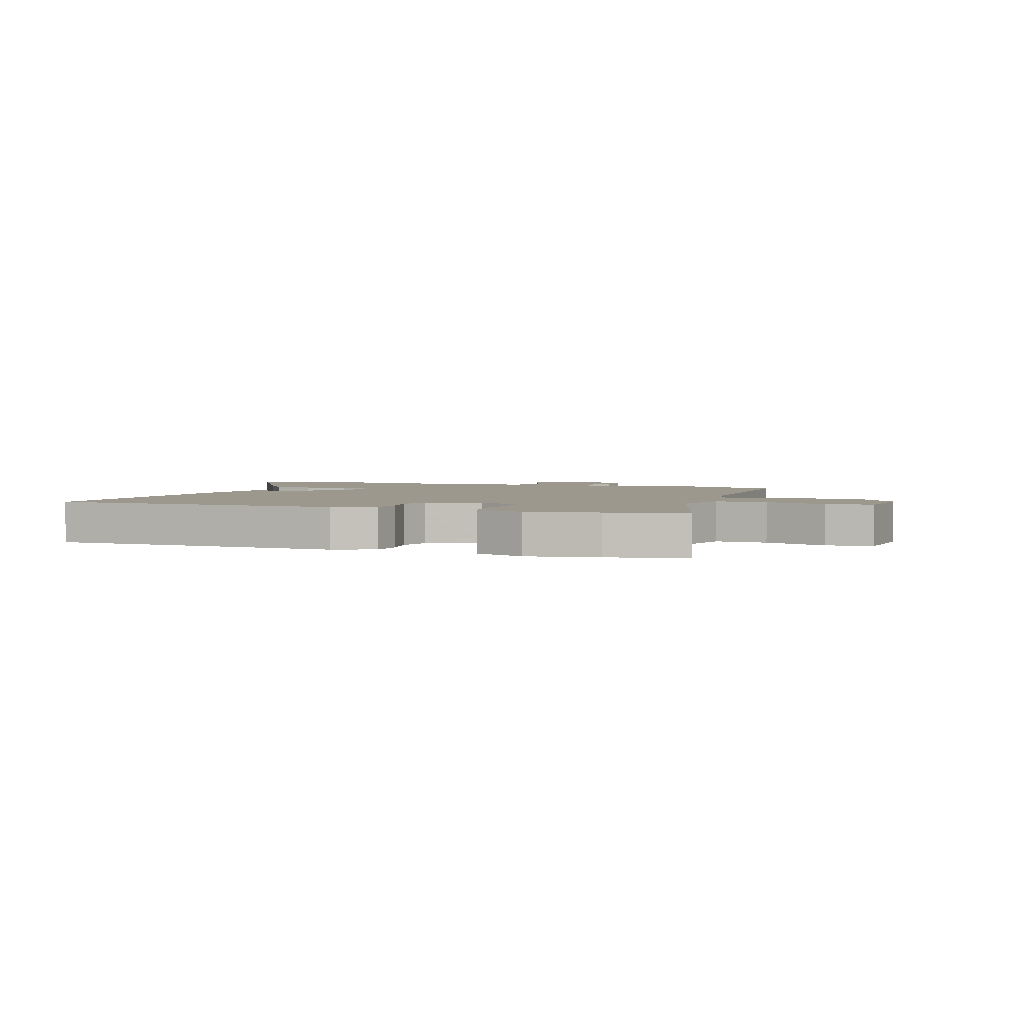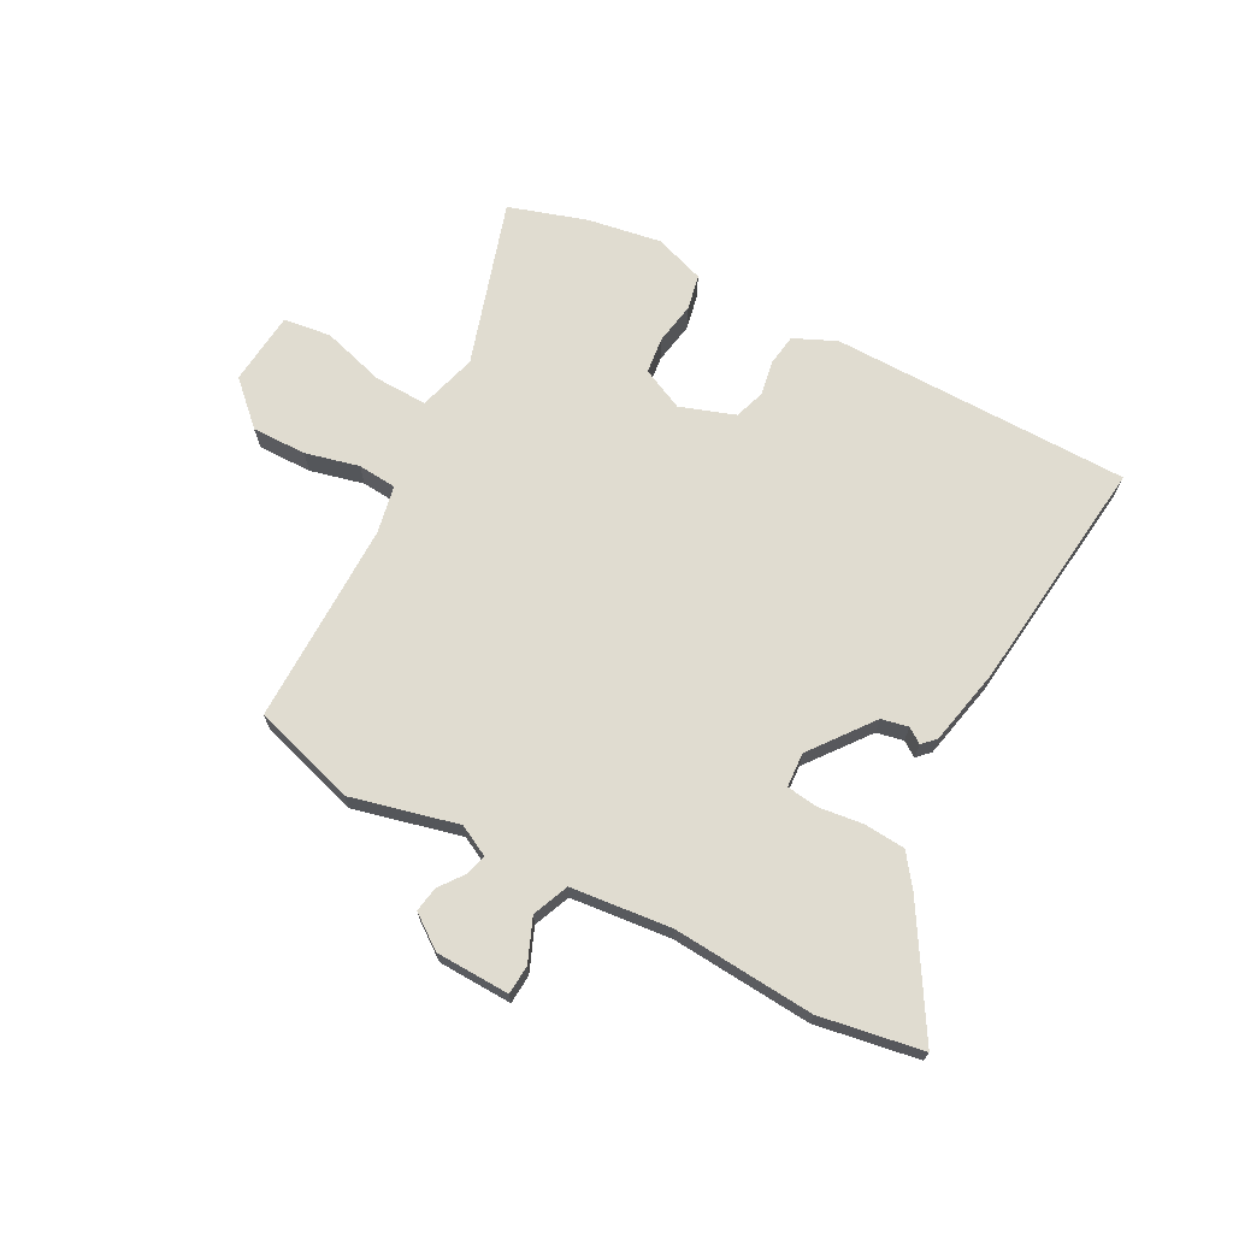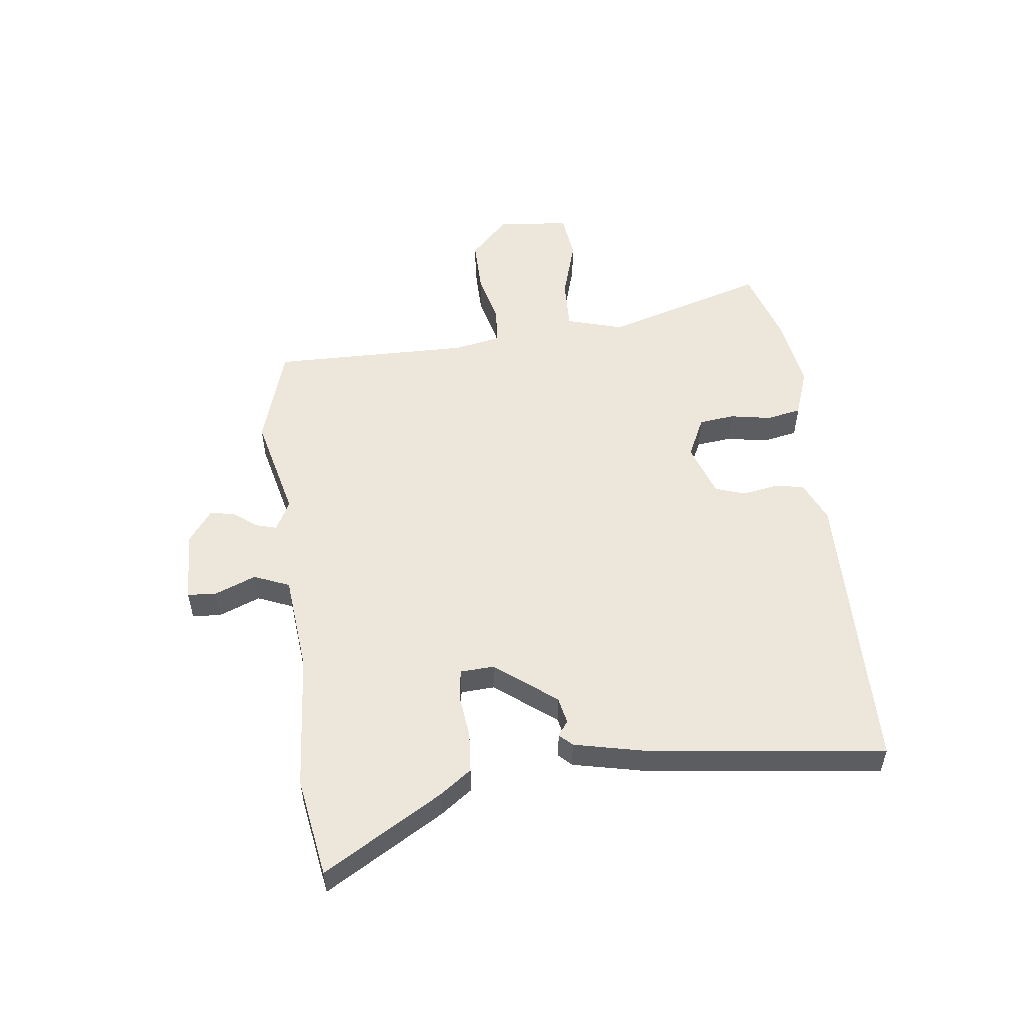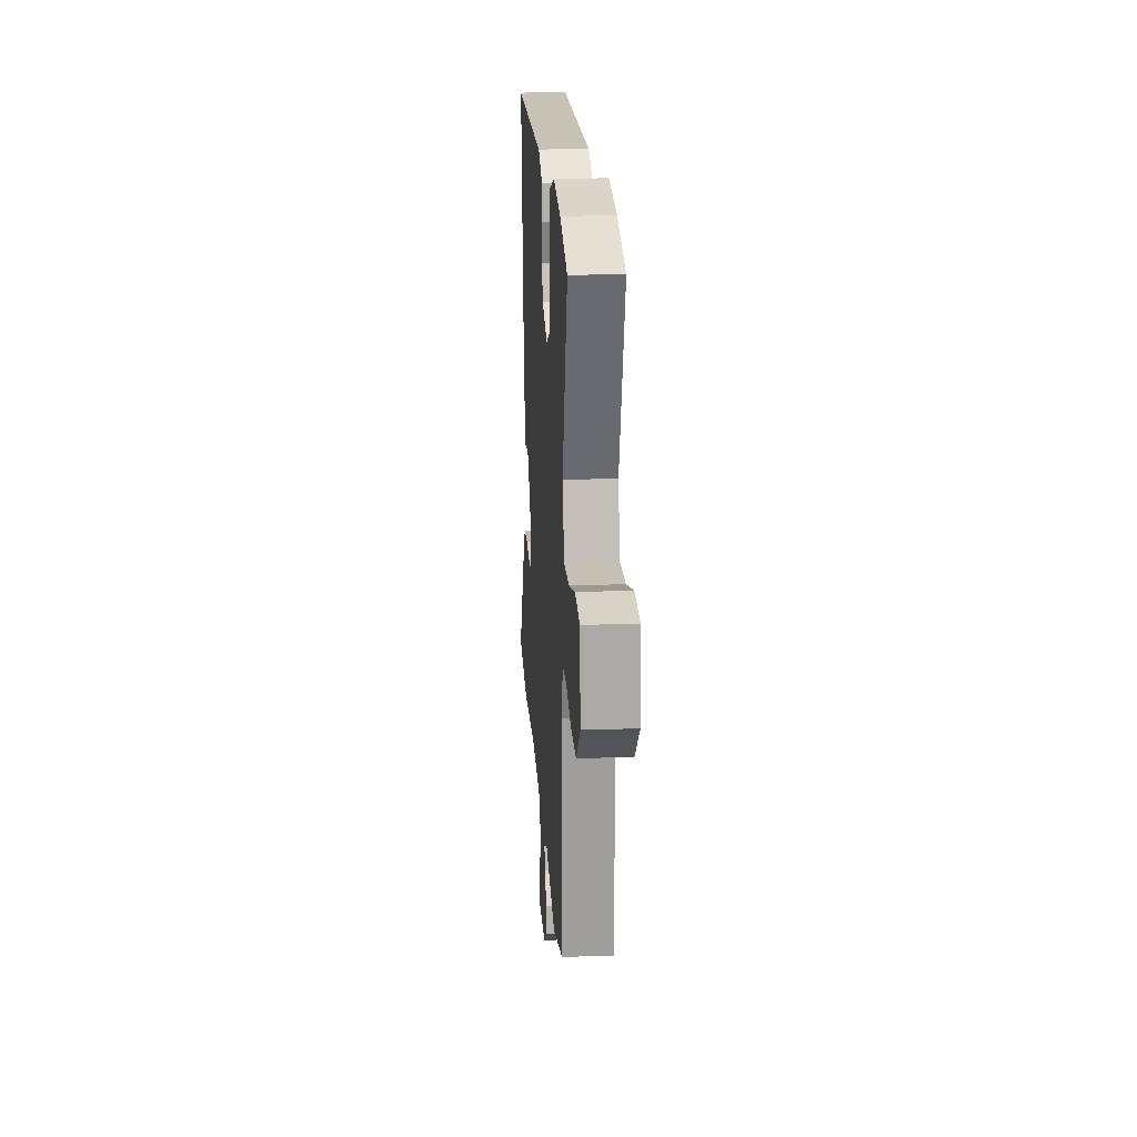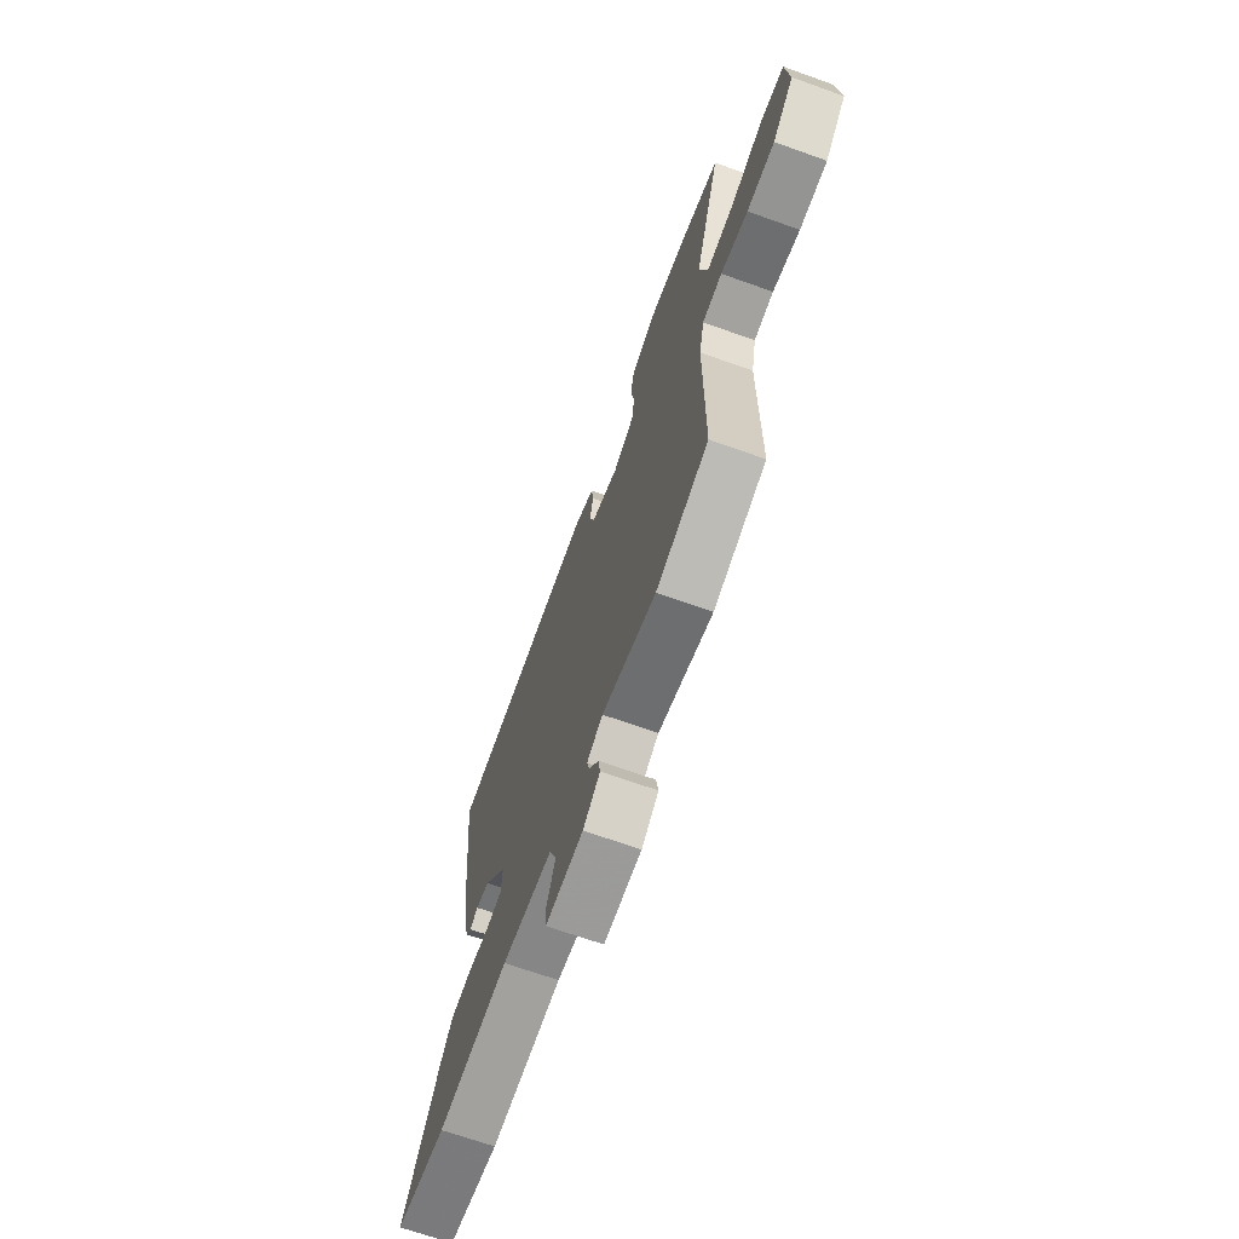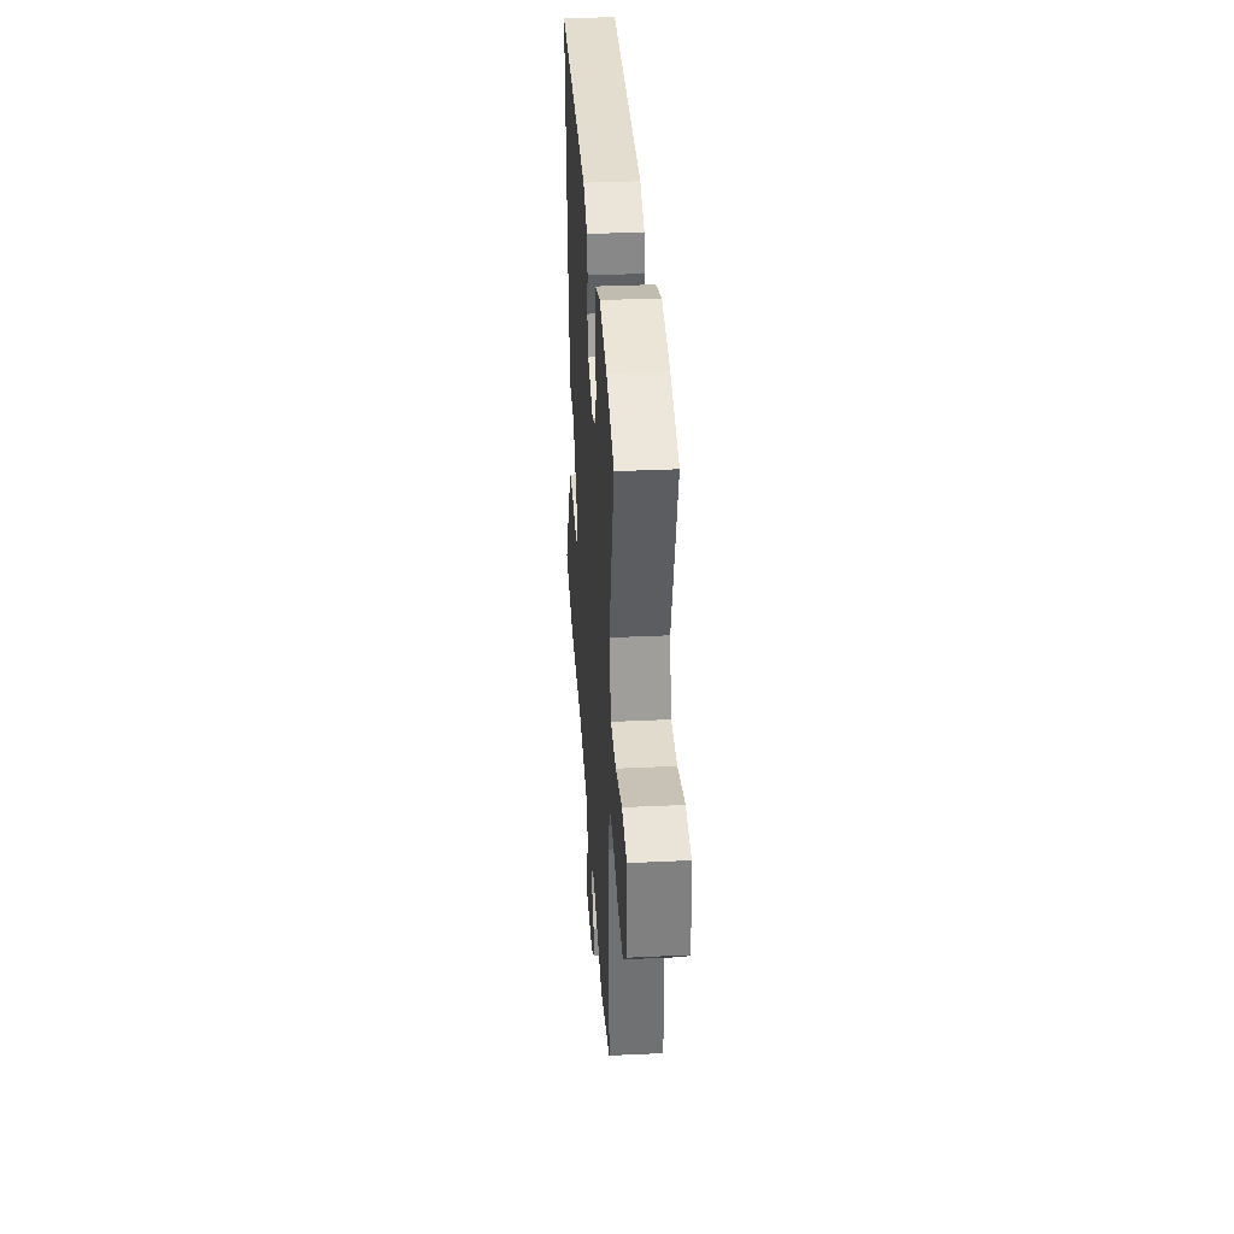
<metadata>
{"format":"obj","ext":"obj","renderer":"f3d","projection":"perspective","resolution":1024,"background":"white","views":[{"elev":3.0,"azim":20.7,"up":"+Y"},{"elev":69.5,"azim":-151.6,"up":"+Y"},{"elev":53.2,"azim":-96.2,"up":"+Y"},{"elev":19.5,"azim":86.2,"up":"+Z"},{"elev":-68.2,"azim":70.3,"up":"+Z"},{"elev":35.2,"azim":86.4,"up":"+Z"}]}
</metadata>
<code>
v 0.508 0.07 -0.498
v 0.332 0.07 -0.55
v 0.15 0.07 -0.504
v 0.097 0.07 -0.531
v 0.107 0.07 -0.567
v 0.138 0.07 -0.609
v 0.145 0.07 -0.652
v 0.088 0.07 -0.693
v -0.038 0.07 -0.696
v -0.041 0.07 -0.646
v -0.011 0.07 -0.574
v -0.036 0.07 -0.512
v -0.207 0.07 -0.493
v -0.448 0.07 -0.509
v -0.622 0.07 -0.478
v -0.497 0.07 -0.273
v -0.456 0.07 -0.218
v -0.385 0.07 -0.213
v -0.309 0.07 -0.223
v -0.256 0.07 -0.216
v -0.252 0.07 -0.157
v -0.332 0.07 -0.051
v -0.378 0.07 -0.041
v -0.404 0.07 -0.059
v -0.425 0.07 -0.037
v -0.452 0.07 0.093
v -0.496 0.07 0.5
v 0.014 0.07 0.502
v 0.086 0.07 0.469
v 0.093 0.07 0.416
v 0.082 0.07 0.356
v 0.099 0.07 0.304
v 0.192 0.07 0.271
v 0.264 0.07 0.304
v 0.272 0.07 0.366
v 0.26 0.07 0.438
v 0.273 0.07 0.498
v 0.359 0.07 0.527
v 0.485 0.07 0.505
v 0.617 0.07 0.462
v 0.528 0.07 0.181
v 0.556 0.07 0.081
v 0.646 0.07 0.083
v 0.754 0.07 0.114
v 0.835 0.07 0.103
v 0.846 0.07 -0.023
v 0.775 0.07 -0.09
v 0.682 0.07 -0.088
v 0.591 0.07 -0.065
v 0.525 0.07 -0.07
v 0.508 0.07 -0.151
v 0.508 0 -0.498
v 0.332 0 -0.55
v 0.15 0 -0.504
v 0.097 0 -0.531
v 0.107 0 -0.567
v 0.138 0 -0.609
v 0.145 0 -0.652
v 0.088 0 -0.693
v -0.038 0 -0.696
v -0.041 0 -0.646
v -0.011 0 -0.574
v -0.036 0 -0.512
v -0.207 0 -0.493
v -0.448 0 -0.509
v -0.622 0 -0.478
v -0.497 0 -0.273
v -0.456 0 -0.218
v -0.385 0 -0.213
v -0.309 0 -0.223
v -0.256 0 -0.216
v -0.252 0 -0.157
v -0.332 0 -0.051
v -0.378 0 -0.041
v -0.404 0 -0.059
v -0.425 0 -0.037
v -0.452 0 0.093
v -0.496 0 0.5
v 0.014 0 0.502
v 0.086 0 0.469
v 0.093 0 0.416
v 0.082 0 0.356
v 0.099 0 0.304
v 0.192 0 0.271
v 0.264 0 0.304
v 0.272 0 0.366
v 0.26 0 0.438
v 0.273 0 0.498
v 0.359 0 0.527
v 0.485 0 0.505
v 0.617 0 0.462
v 0.528 0 0.181
v 0.556 0 0.081
v 0.646 0 0.083
v 0.754 0 0.114
v 0.835 0 0.103
v 0.846 0 -0.023
v 0.775 0 -0.09
v 0.682 0 -0.088
v 0.591 0 -0.065
v 0.525 0 -0.07
v 0.508 0 -0.151
f 47 48 49
f 46 47 49
f 45 46 49
f 44 45 49
f 43 44 49
f 42 43 49 50
f 41 42 50 51
f 39 40 41
f 38 39 41
f 37 38 41
f 36 37 41
f 35 36 41
f 34 35 41 51
f 29 30 31
f 28 29 31
f 27 28 31
f 26 27 31
f 25 26 31
f 24 25 31
f 23 24 31
f 22 23 31 32
f 21 22 32 33
f 17 18 19
f 16 17 19
f 15 16 19
f 14 15 19
f 13 14 19
f 12 13 19 20
f 9 10 11
f 8 9 11
f 7 8 11
f 6 7 11
f 5 6 11
f 4 5 11 12
f 33 34 51
f 21 33 51
f 20 21 51
f 12 20 51
f 4 12 51
f 3 4 51
f 1 2 3 51
f 100 99 98
f 100 98 97
f 100 97 96
f 100 96 95
f 100 95 94
f 101 100 94 93
f 102 101 93 92
f 92 91 90
f 92 90 89
f 92 89 88
f 92 88 87
f 92 87 86
f 102 92 86 85
f 82 81 80
f 82 80 79
f 82 79 78
f 82 78 77
f 82 77 76
f 82 76 75
f 82 75 74
f 83 82 74 73
f 84 83 73 72
f 70 69 68
f 70 68 67
f 70 67 66
f 70 66 65
f 70 65 64
f 71 70 64 63
f 62 61 60
f 62 60 59
f 62 59 58
f 62 58 57
f 62 57 56
f 63 62 56 55
f 102 85 84
f 102 84 72
f 102 72 71
f 102 71 63
f 102 63 55
f 102 55 54
f 102 54 53 52
f 1 52 53 2
f 2 53 54 3
f 3 54 55 4
f 4 55 56 5
f 5 56 57 6
f 6 57 58 7
f 7 58 59 8
f 8 59 60 9
f 9 60 61 10
f 10 61 62 11
f 11 62 63 12
f 12 63 64 13
f 13 64 65 14
f 14 65 66 15
f 15 66 67 16
f 16 67 68 17
f 17 68 69 18
f 18 69 70 19
f 19 70 71 20
f 20 71 72 21
f 21 72 73 22
f 22 73 74 23
f 23 74 75 24
f 24 75 76 25
f 25 76 77 26
f 26 77 78 27
f 27 78 79 28
f 28 79 80 29
f 29 80 81 30
f 30 81 82 31
f 31 82 83 32
f 32 83 84 33
f 33 84 85 34
f 34 85 86 35
f 35 86 87 36
f 36 87 88 37
f 37 88 89 38
f 38 89 90 39
f 39 90 91 40
f 40 91 92 41
f 41 92 93 42
f 42 93 94 43
f 43 94 95 44
f 44 95 96 45
f 45 96 97 46
f 46 97 98 47
f 47 98 99 48
f 48 99 100 49
f 49 100 101 50
f 50 101 102 51
f 51 102 52 1

</code>
